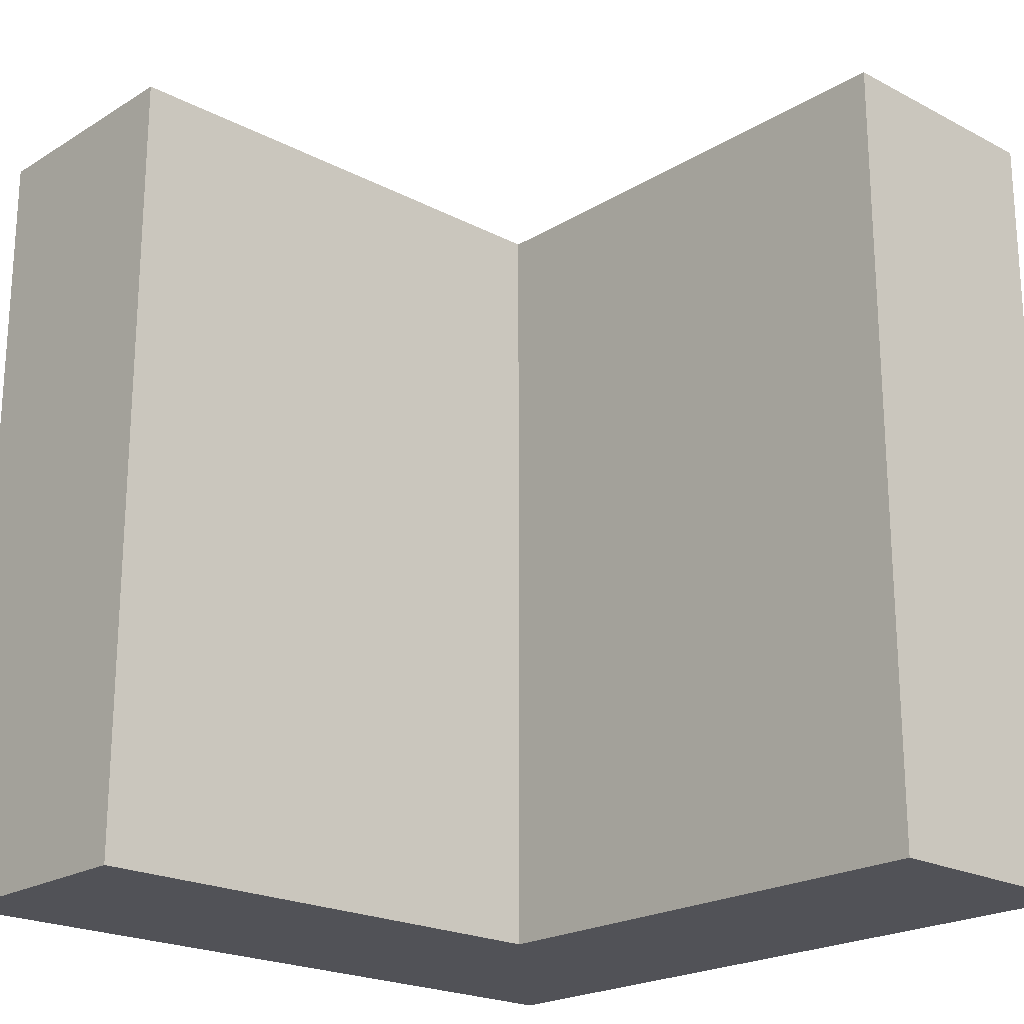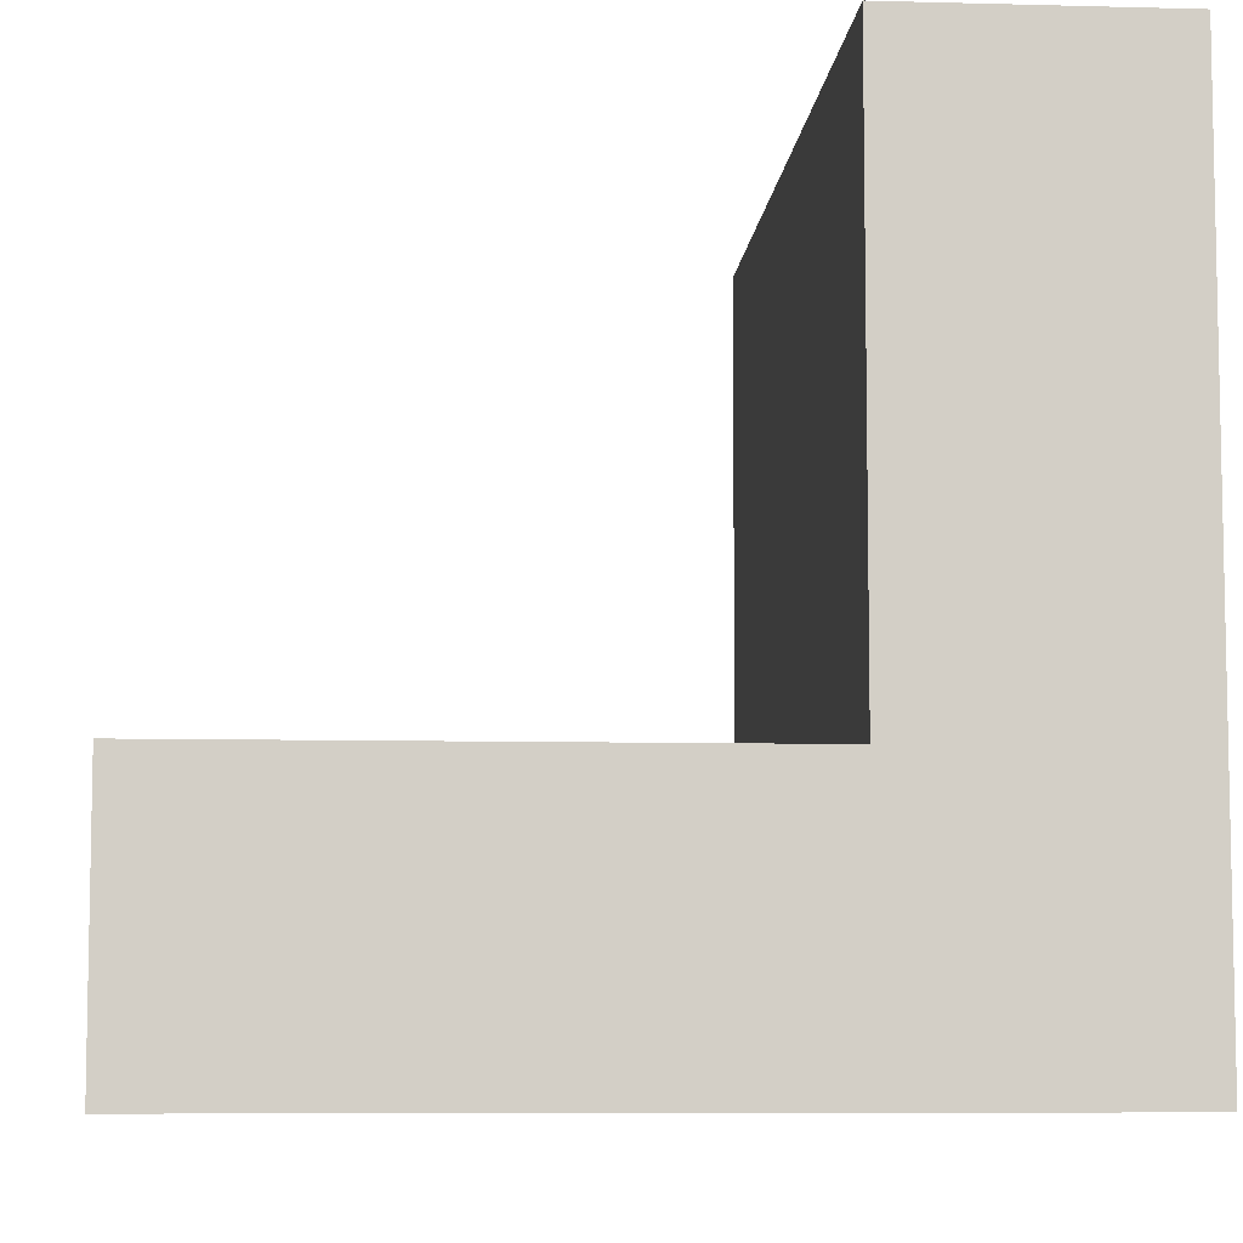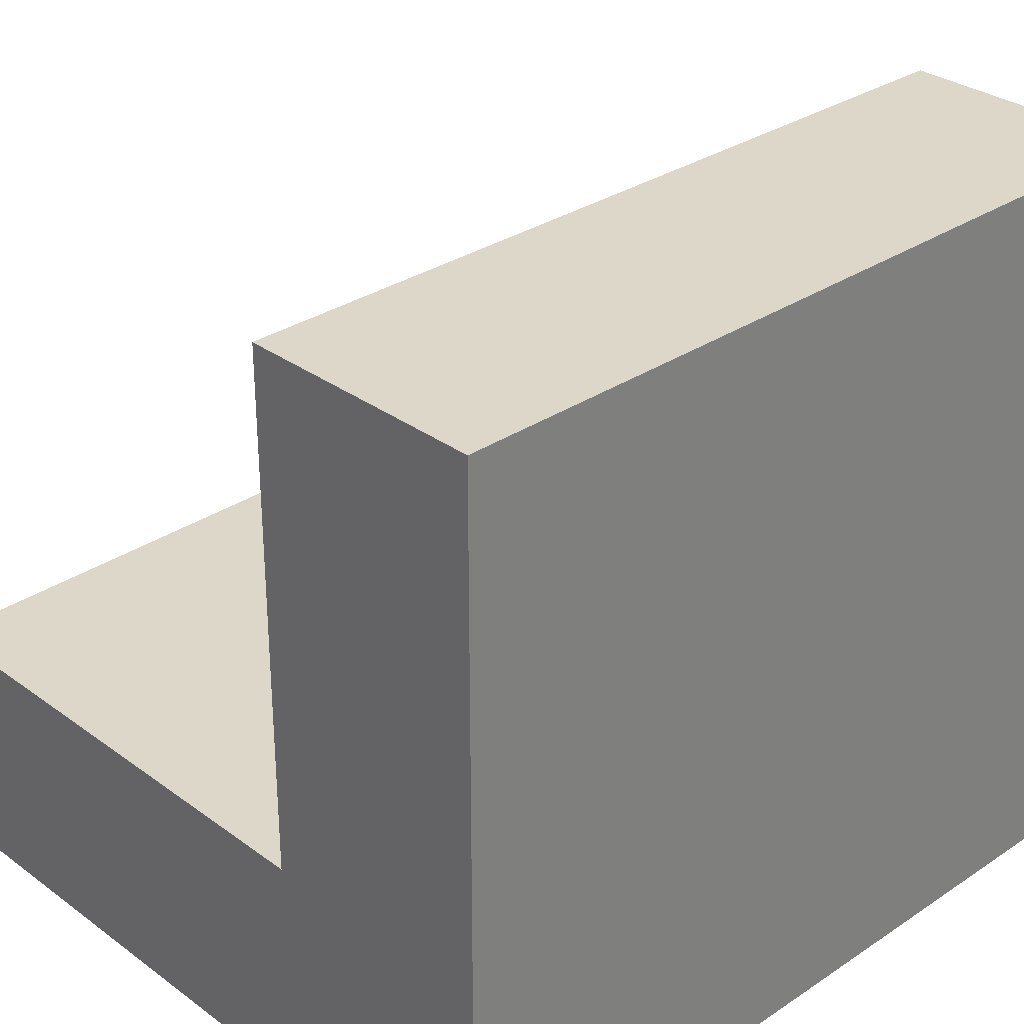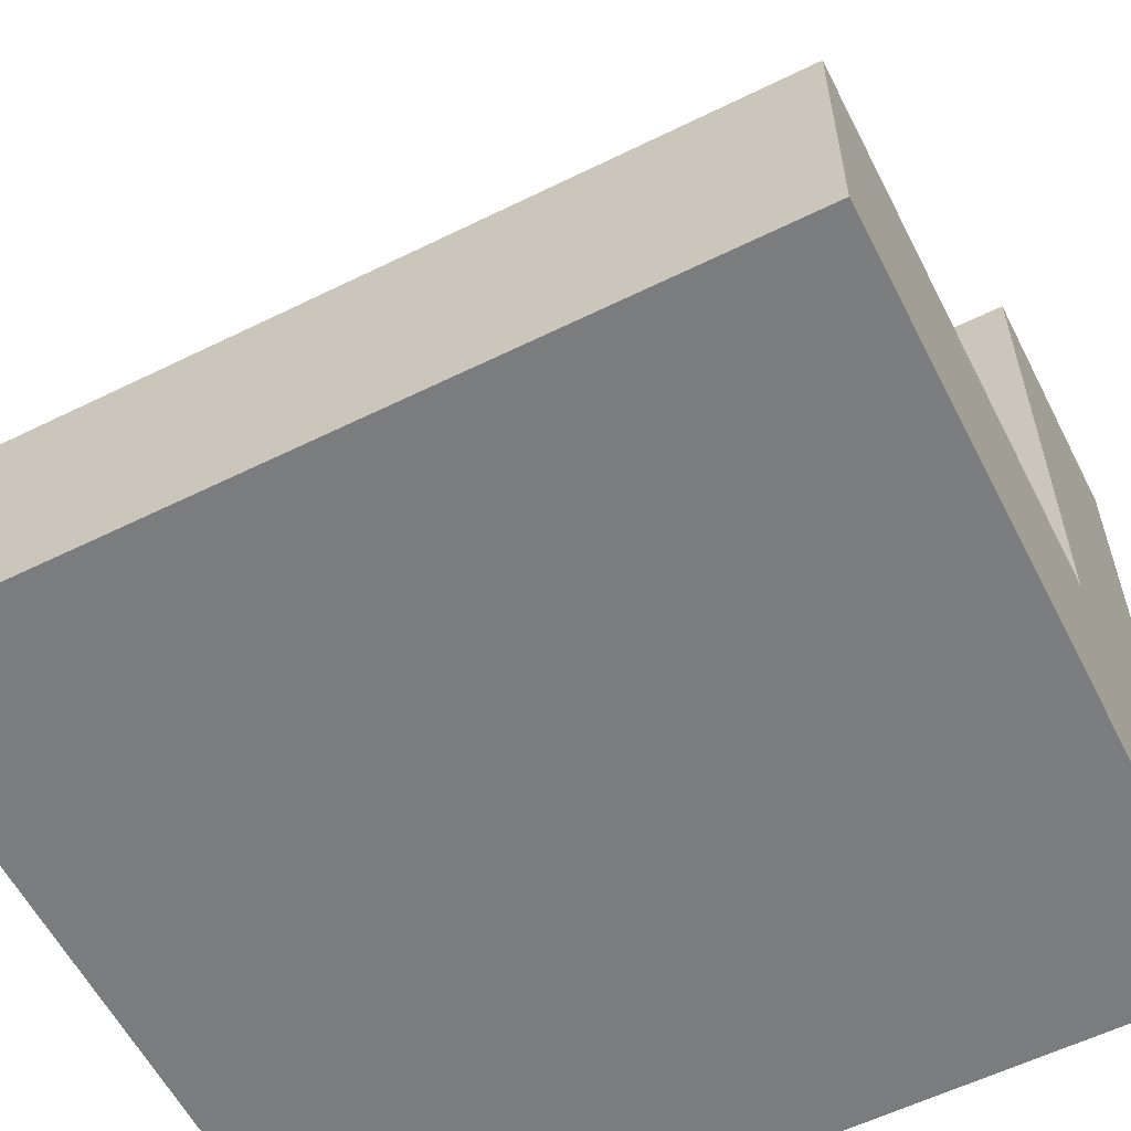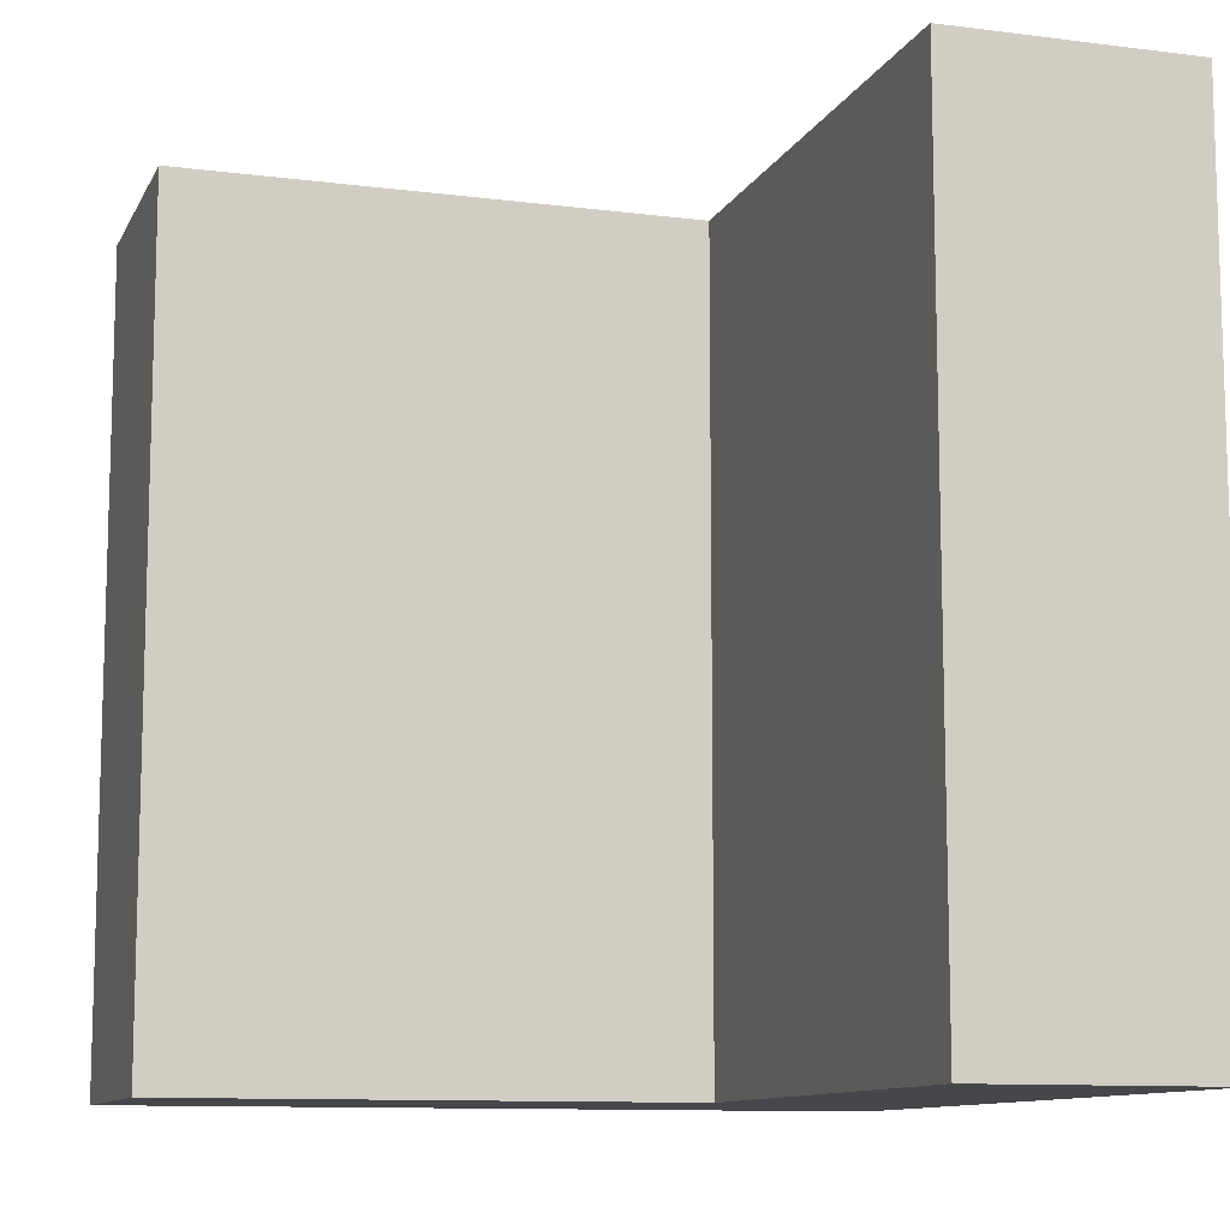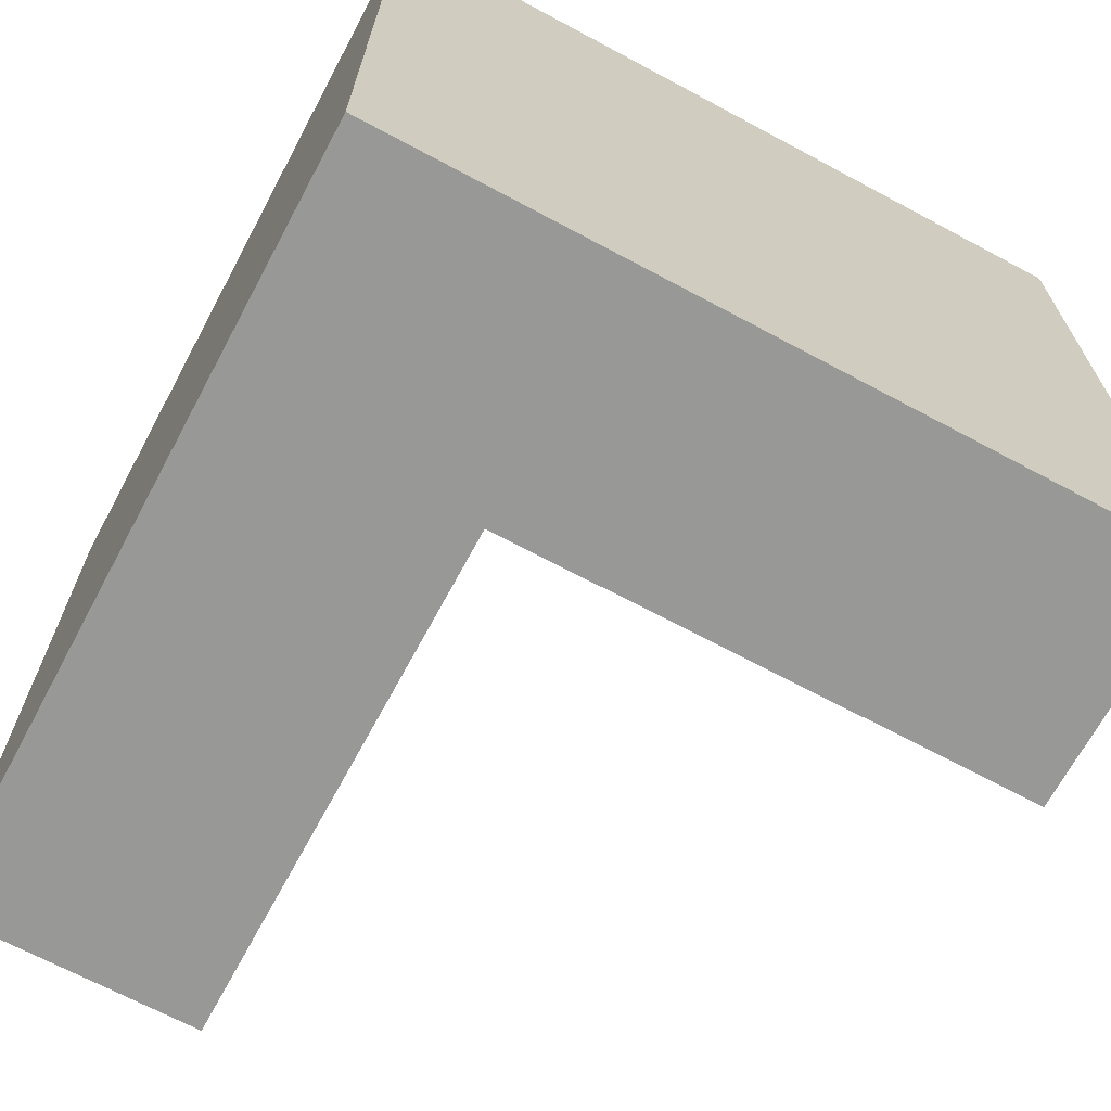
<metadata>
{"format":"obj","ext":"obj","renderer":"f3d","projection":"perspective","resolution":1024,"background":"white","views":[{"elev":-21.4,"azim":47.2,"up":"+Y"},{"elev":-7.6,"azim":175.6,"up":"+Z"},{"elev":30.9,"azim":-133.7,"up":"+Z"},{"elev":-58.6,"azim":116.9,"up":"+Z"},{"elev":-10.7,"azim":72.3,"up":"+Y"},{"elev":-68.4,"azim":-118.2,"up":"+Y"}]}
</metadata>
<code>
o Cube.5330_0130
v -1.896 0.369 -3.327
v -1.869 0.369 -3.327
v -1.812 0.369 -3.384
v -1.896 0.369 -3.411
v -1.869 0.369 -3.384
v -1.812 0.369 -3.411
v -1.896 0.459 -3.327
v -1.869 0.459 -3.327
v -1.812 0.459 -3.384
v -1.896 0.459 -3.411
v -1.869 0.459 -3.384
v -1.812 0.459 -3.411
f 5 4 6
f 5 2 1
f 11 9 12
f 7 8 11
f 4 1 7
f 6 4 10
f 5 3 9
f 2 5 11
f 3 6 12
f 1 2 8
f 5 6 3
f 5 1 4
f 11 12 10
f 7 11 10
f 4 7 10
f 6 10 12
f 5 9 11
f 2 11 8
f 3 12 9
f 1 8 7

</code>
